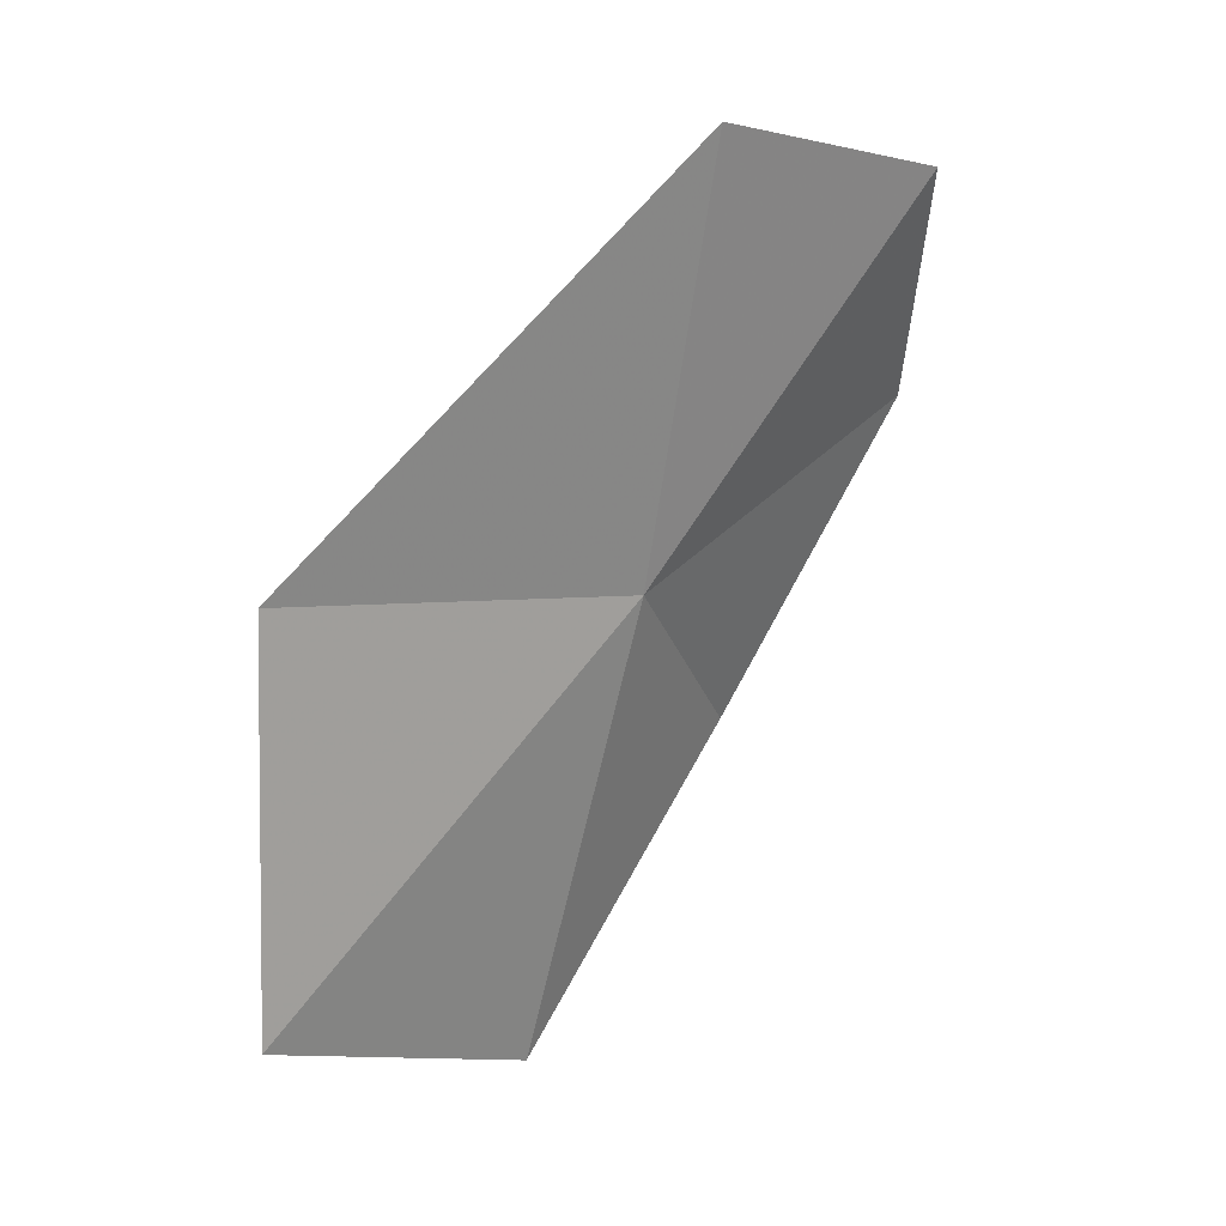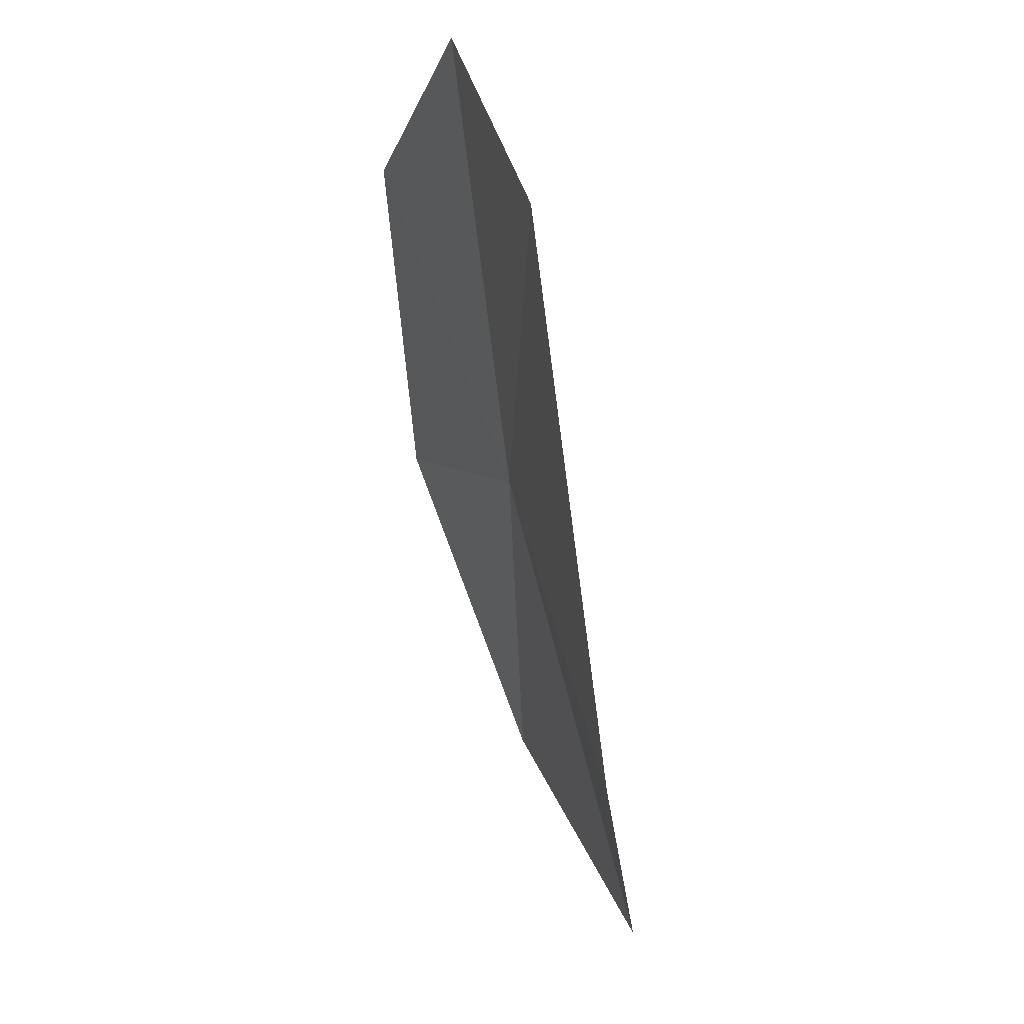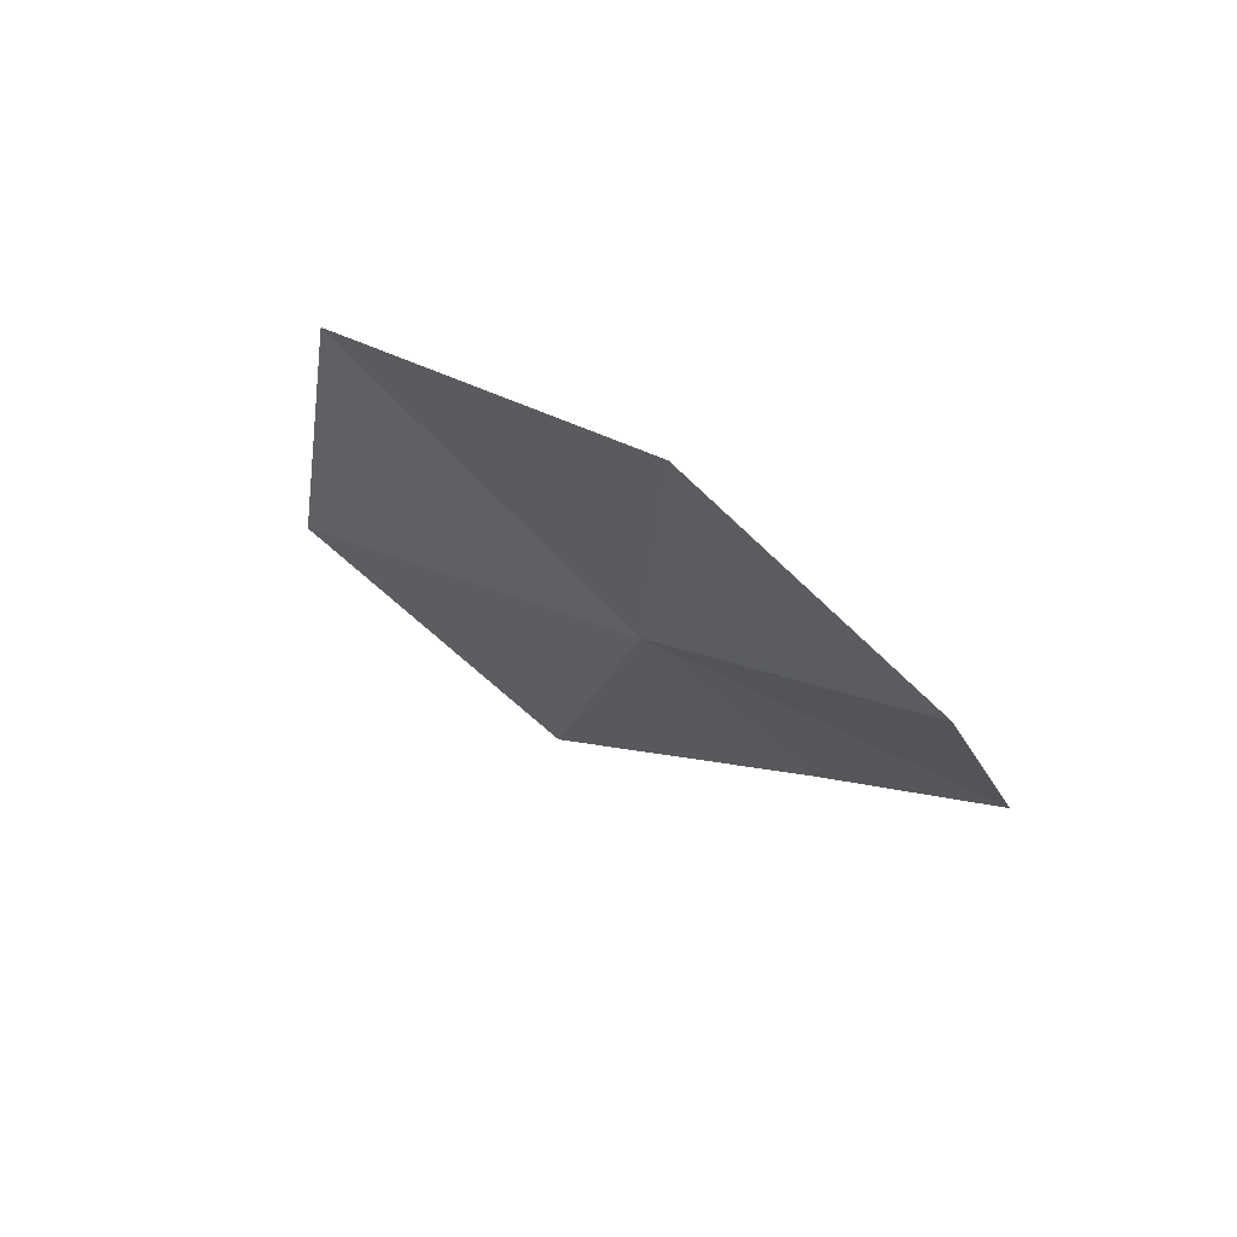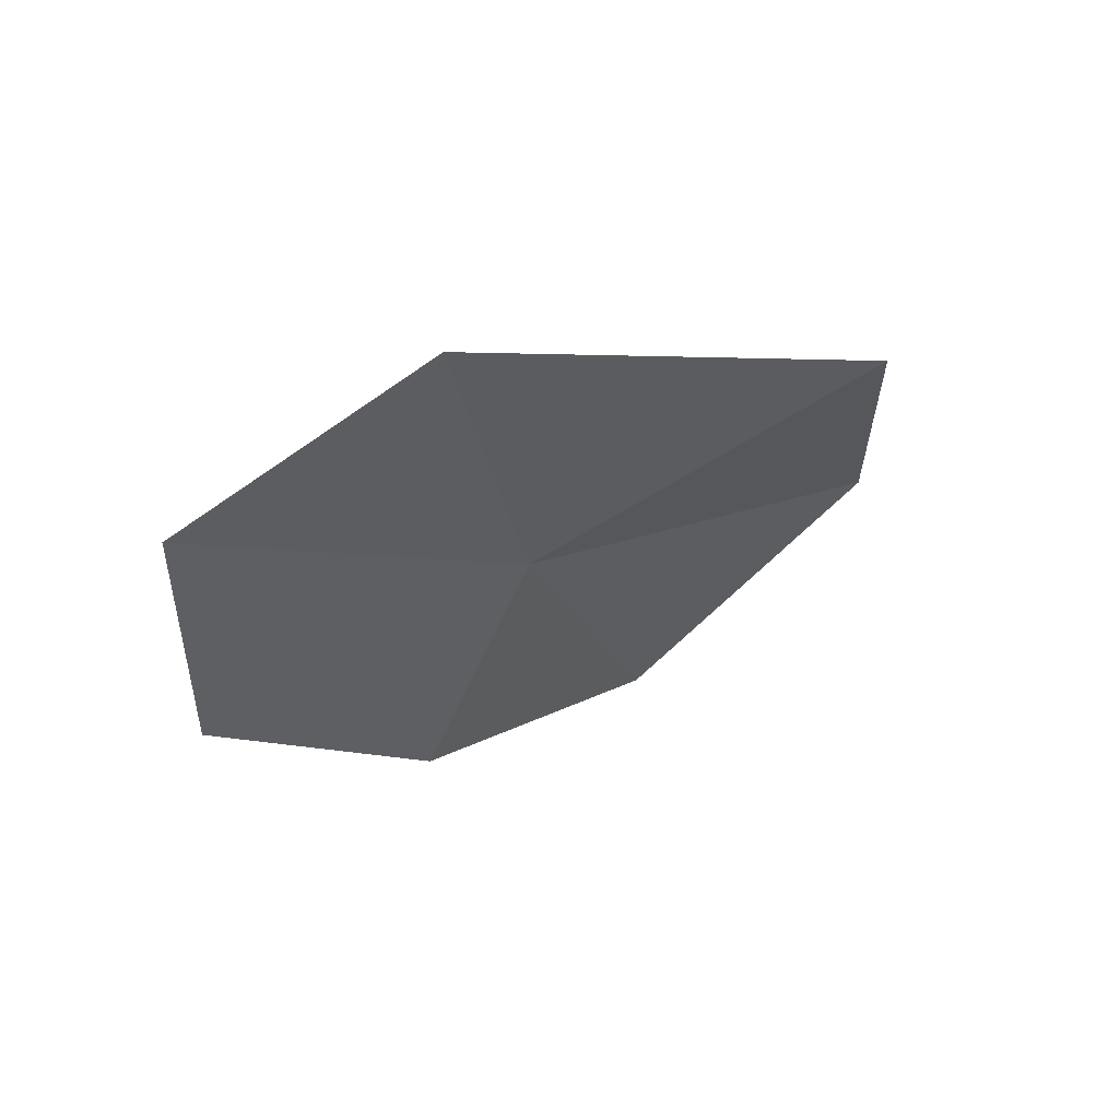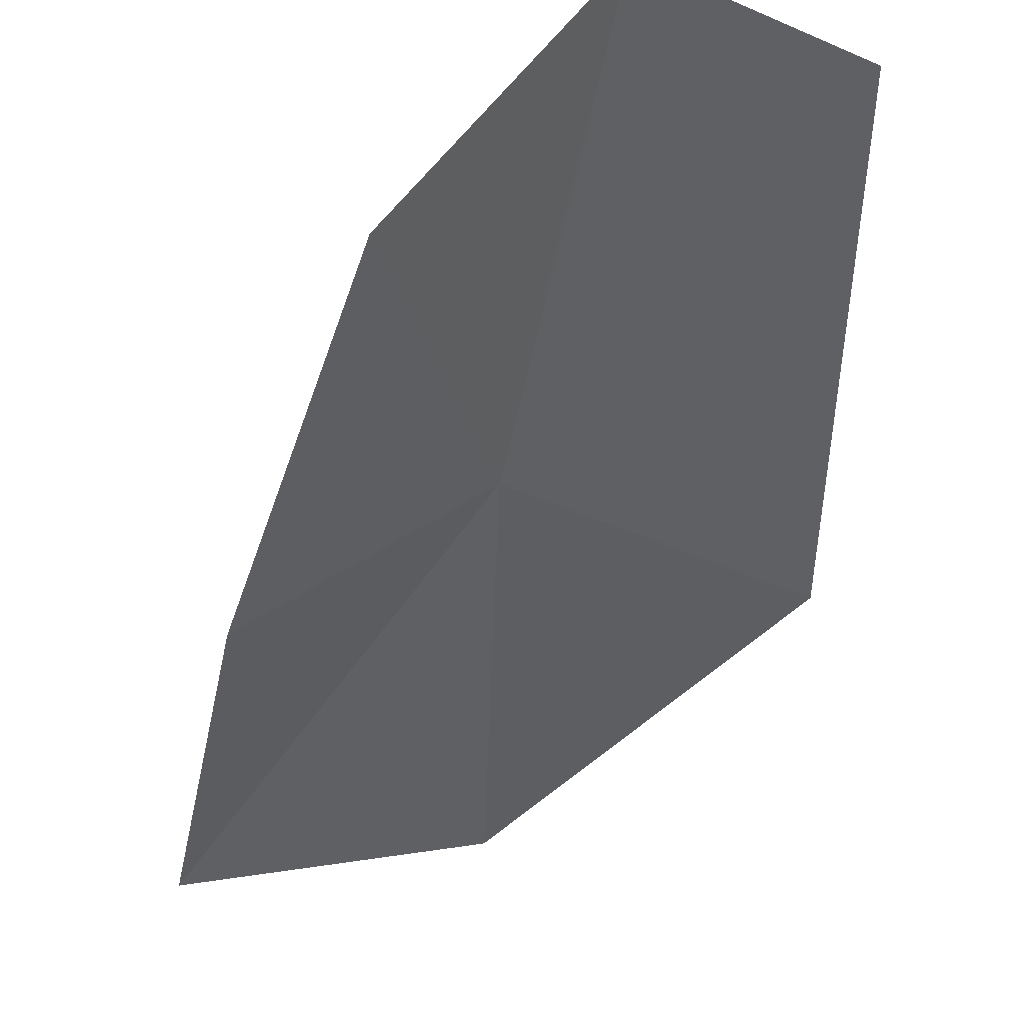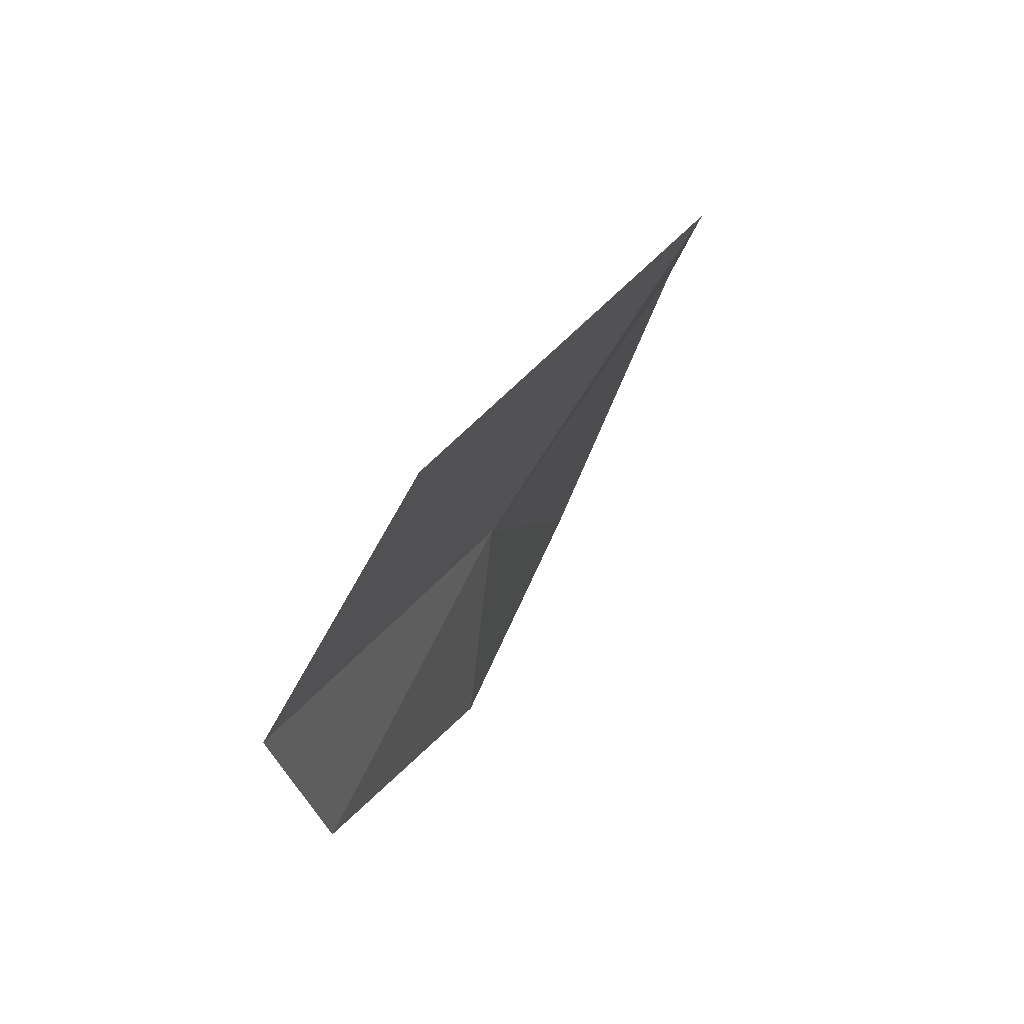
<metadata>
{"format":"obj","ext":"obj","renderer":"f3d","projection":"perspective","resolution":1024,"background":"white","views":[{"elev":23.0,"azim":-0.3,"up":"+Y"},{"elev":63.1,"azim":-67.1,"up":"+Y"},{"elev":64.0,"azim":79.8,"up":"+Y"},{"elev":66.9,"azim":-170.3,"up":"+Y"},{"elev":-71.3,"azim":130.6,"up":"+Z"},{"elev":79.2,"azim":161.3,"up":"+Y"}]}
</metadata>
<code>
v -4.159 -20.02 40.04
v -3.596 -19.79 39.47
v -3.983 -20.45 39.7
v -4.405 -21.02 40.19
v -4.885 -20.69 40.68
v -3.558 -19.24 39.65
v -4.016 -19.06 40.03
v -4.86 -19.82 40.57
f 1 3 2
f 1 5 4
f 1 2 6
f 1 6 7
f 1 4 3
f 1 8 5
f 1 7 8

</code>
